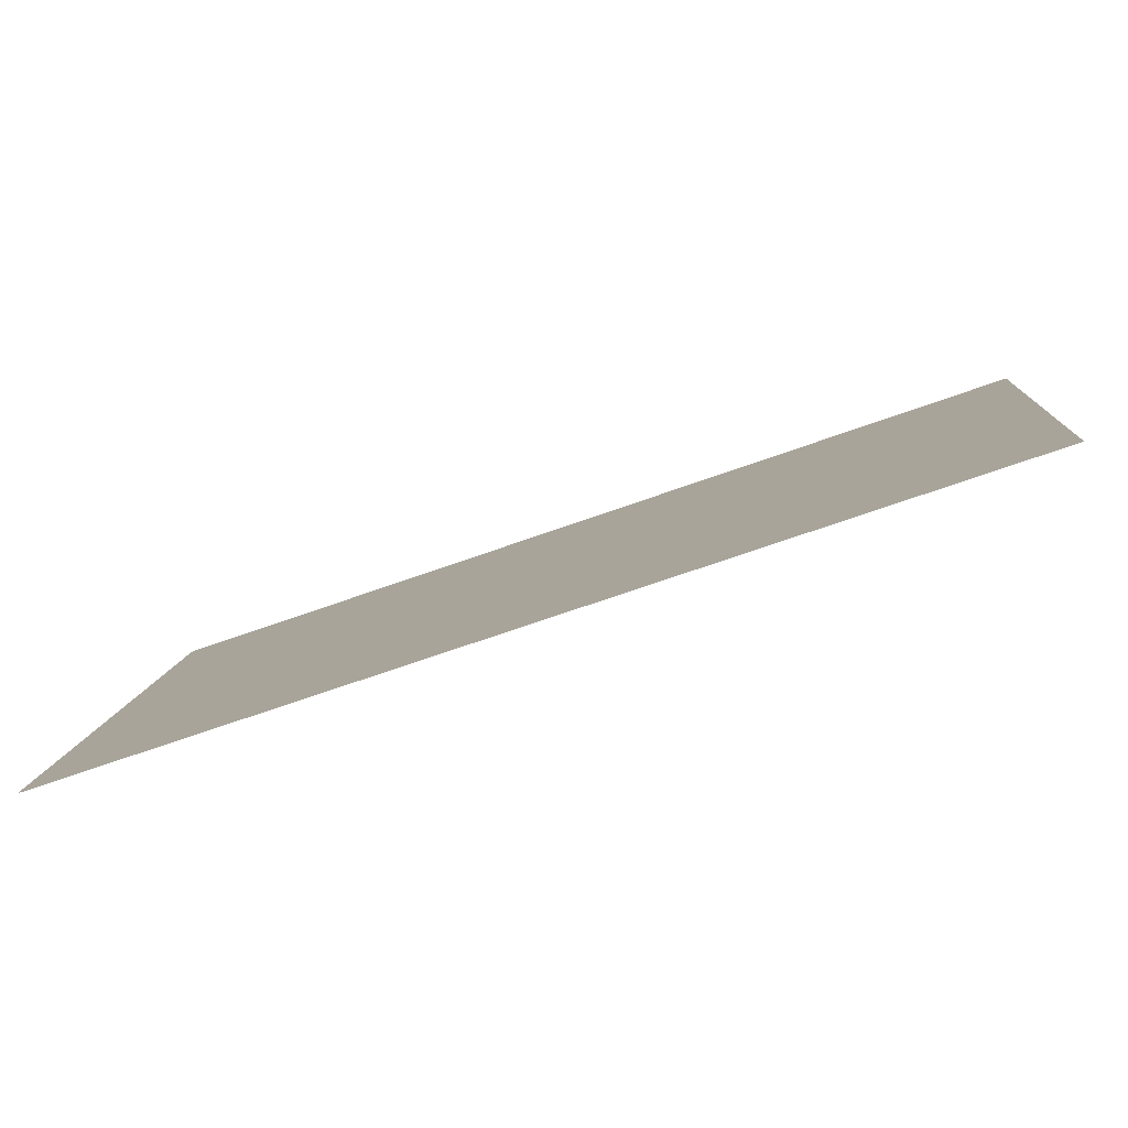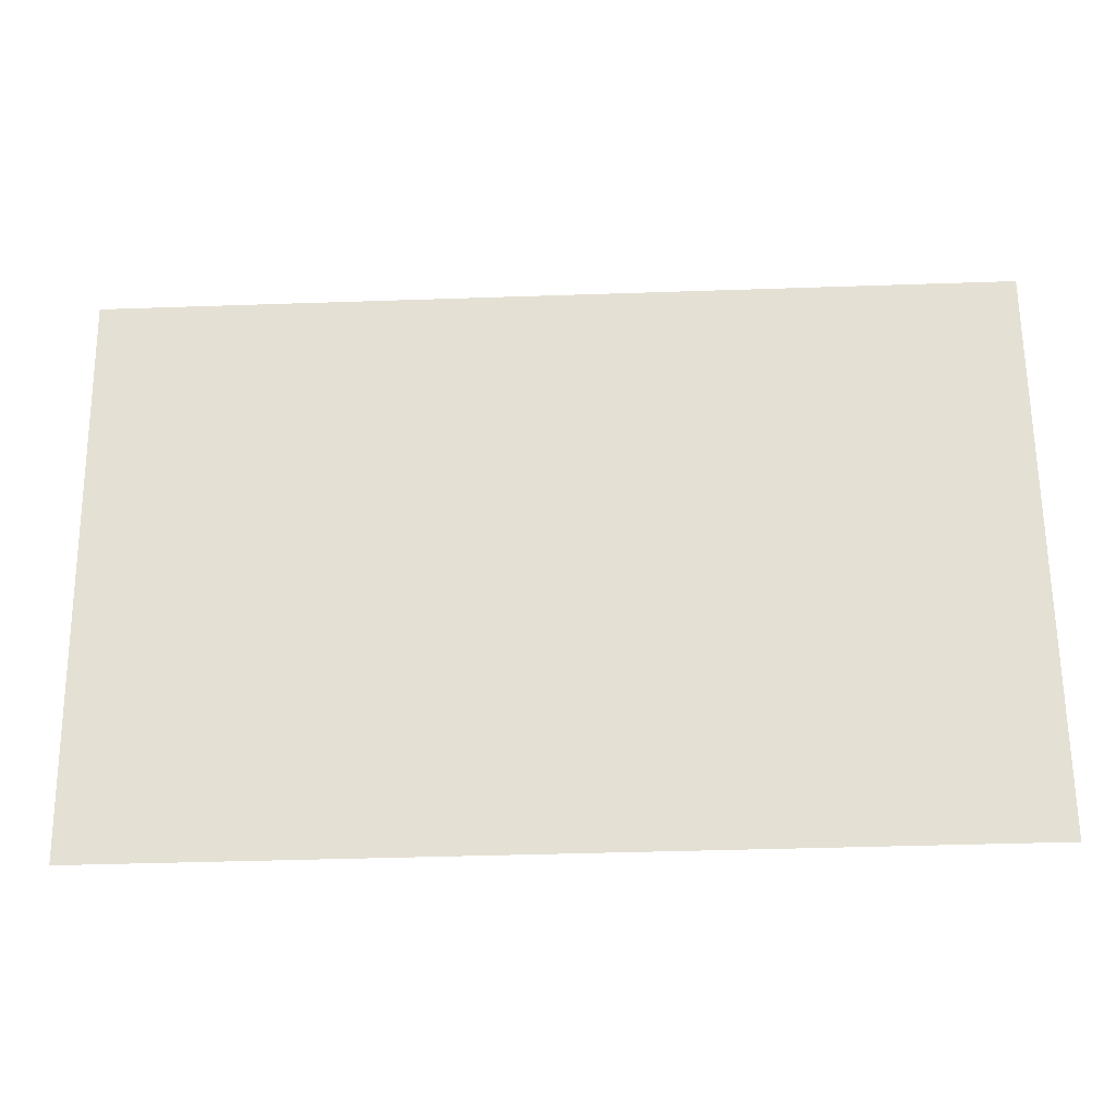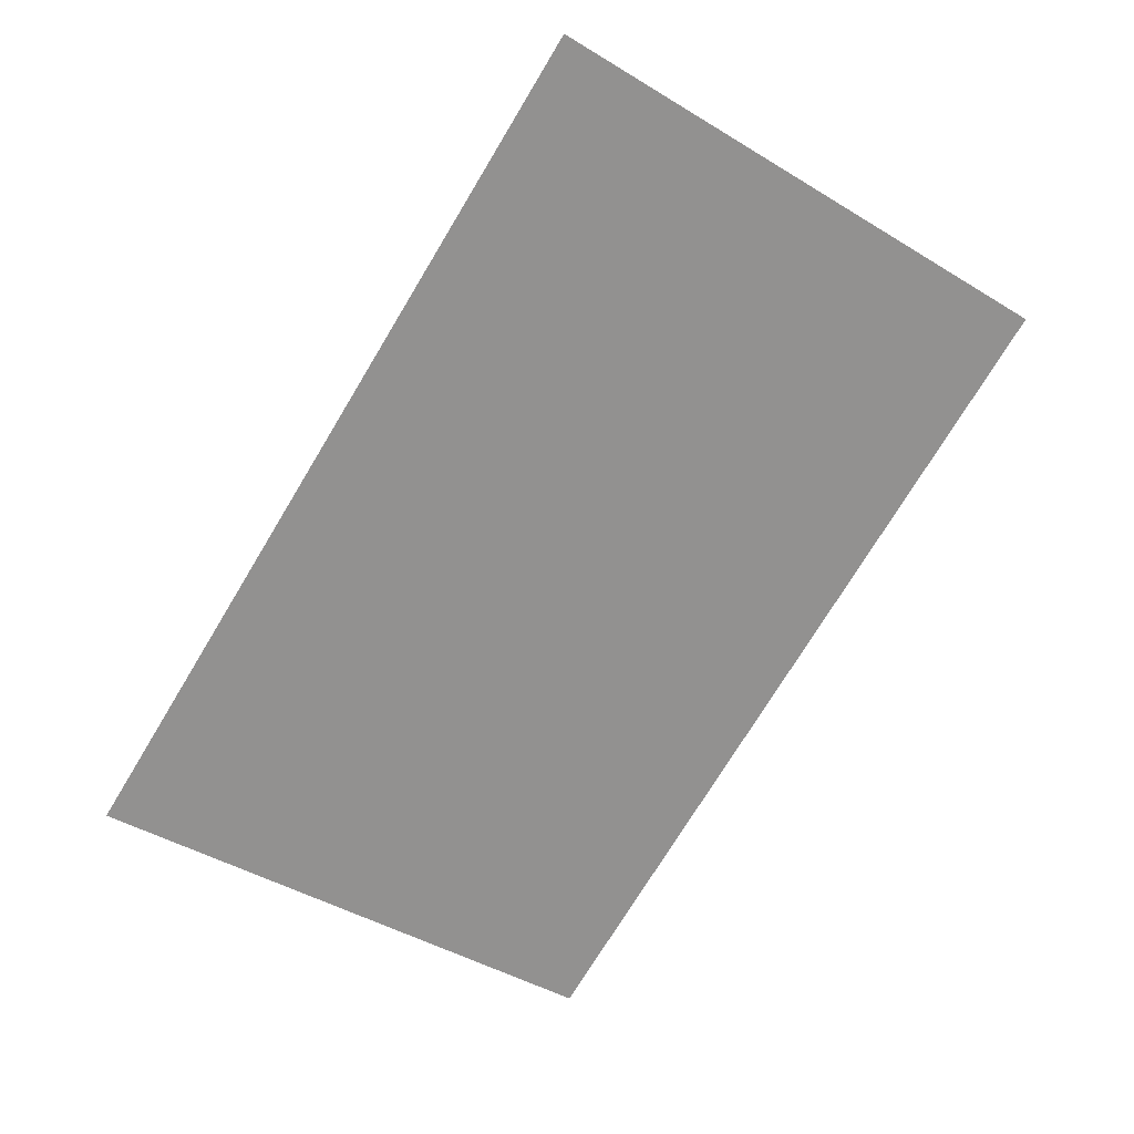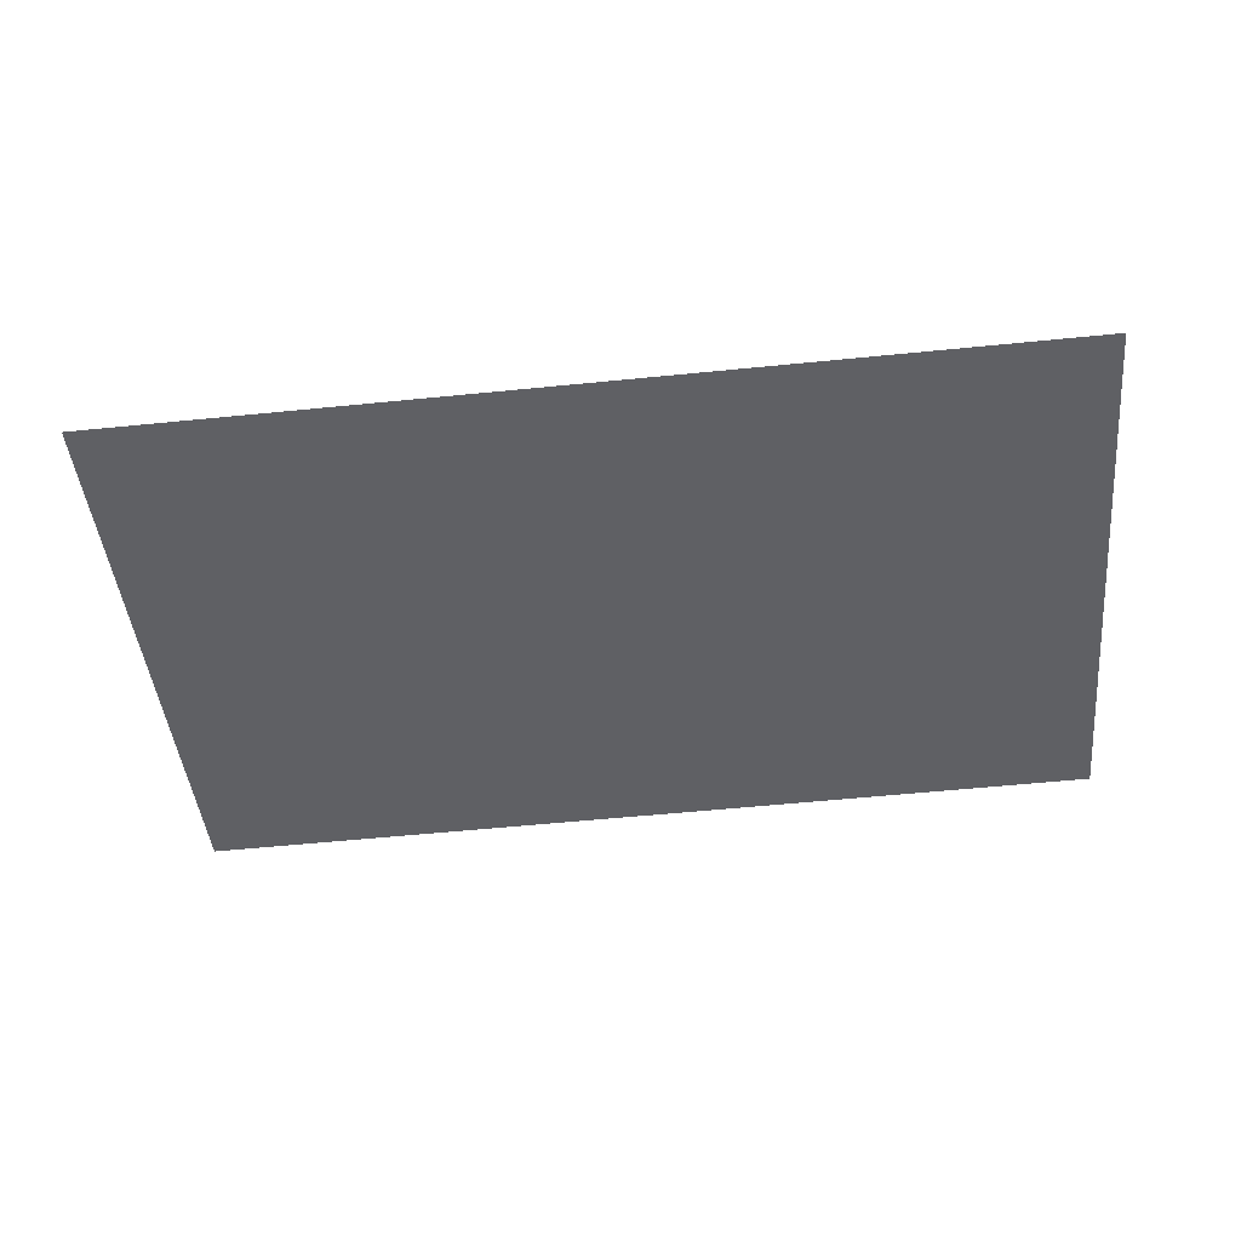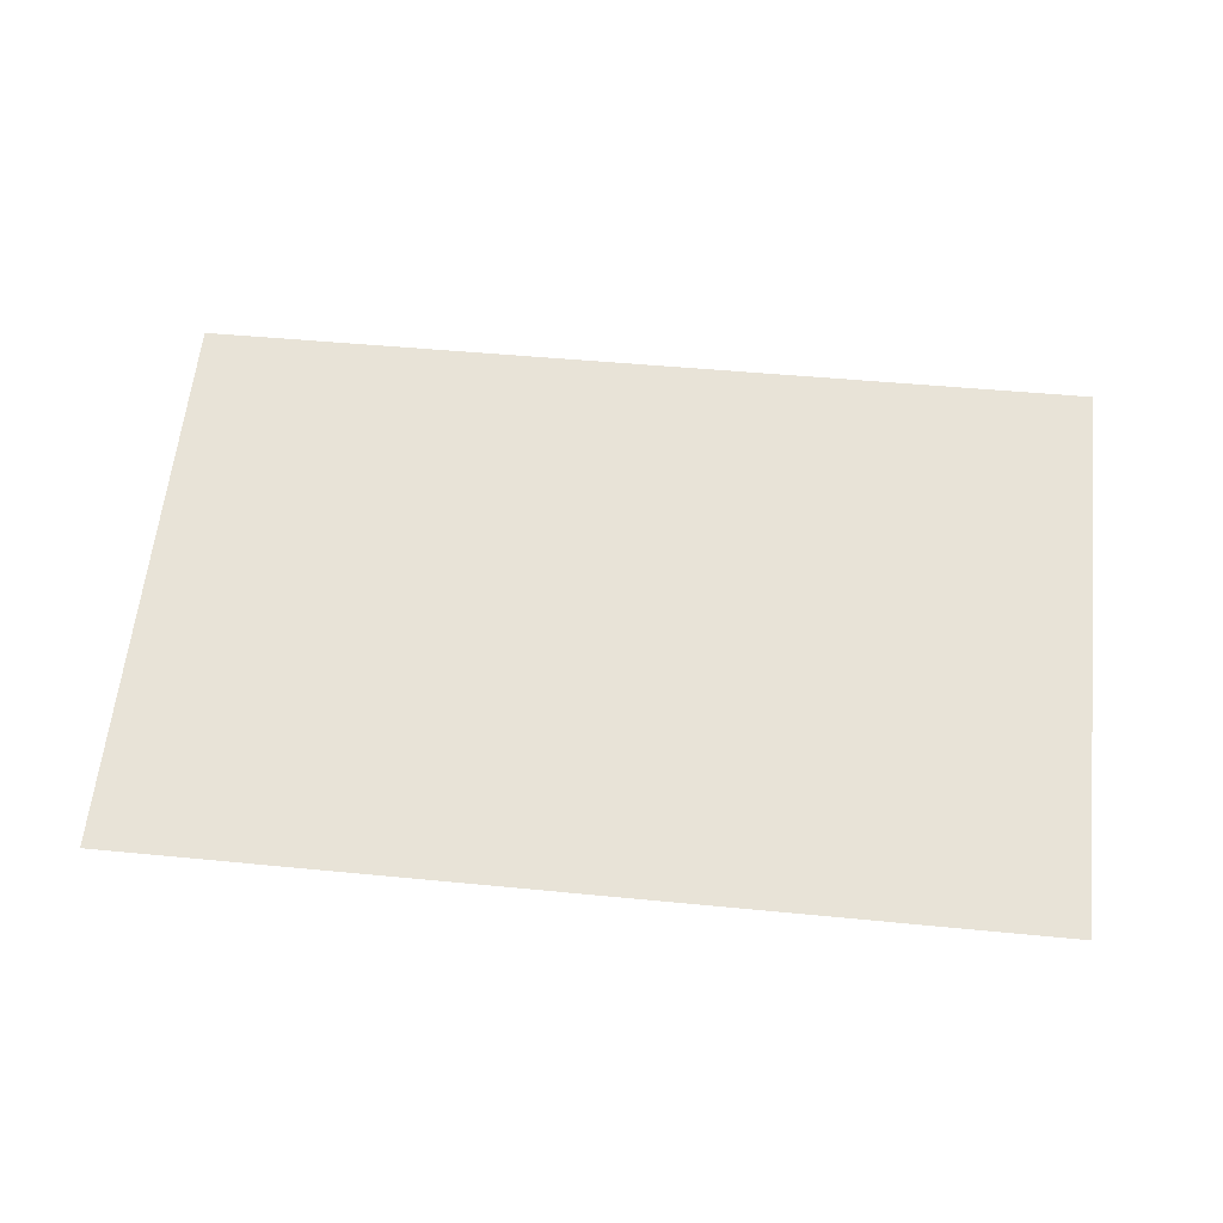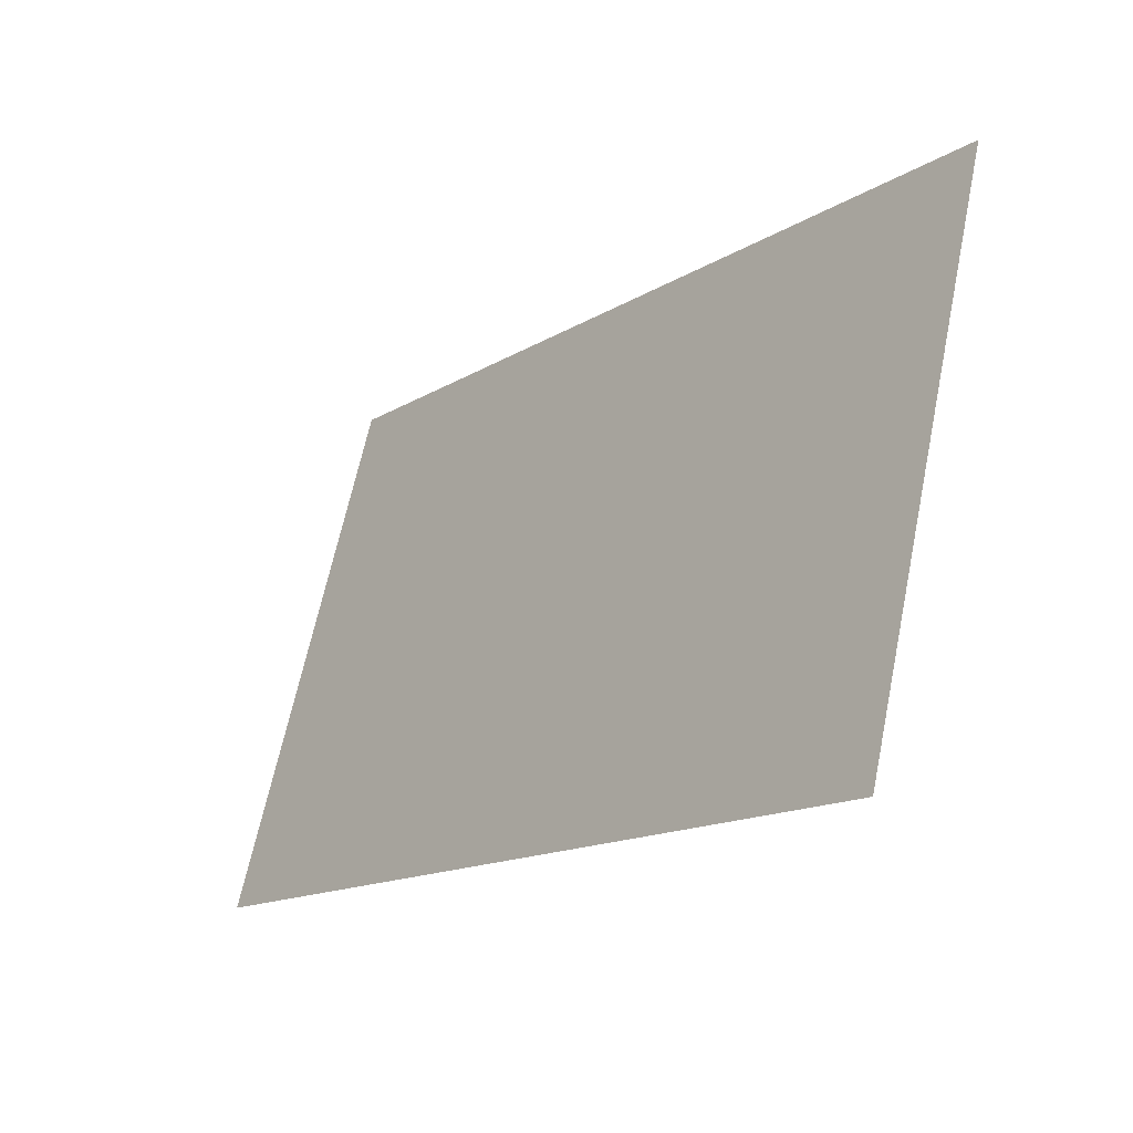
<metadata>
{"format":"obj","ext":"obj","renderer":"f3d","projection":"perspective","resolution":1024,"background":"white","views":[{"elev":-66.3,"azim":20.0,"up":"+Y"},{"elev":-40.4,"azim":-177.6,"up":"+Y"},{"elev":-73.9,"azim":-121.2,"up":"+Z"},{"elev":-59.7,"azim":-174.2,"up":"+Z"},{"elev":46.3,"azim":-173.6,"up":"+Z"},{"elev":-14.9,"azim":52.2,"up":"+Y"}]}
</metadata>
<code>
o mesh46/mesh46-geometry#mesh46-geometry
v 0.7576 0.6041 -0.06177
v -0.6803 -0.2766 0.1742
v 0.7576 -0.2766 0.1742
v -0.6803 0.6041 -0.06177
f 1 2 3
f 2 1 4
f 3 2 1
f 4 1 2

</code>
